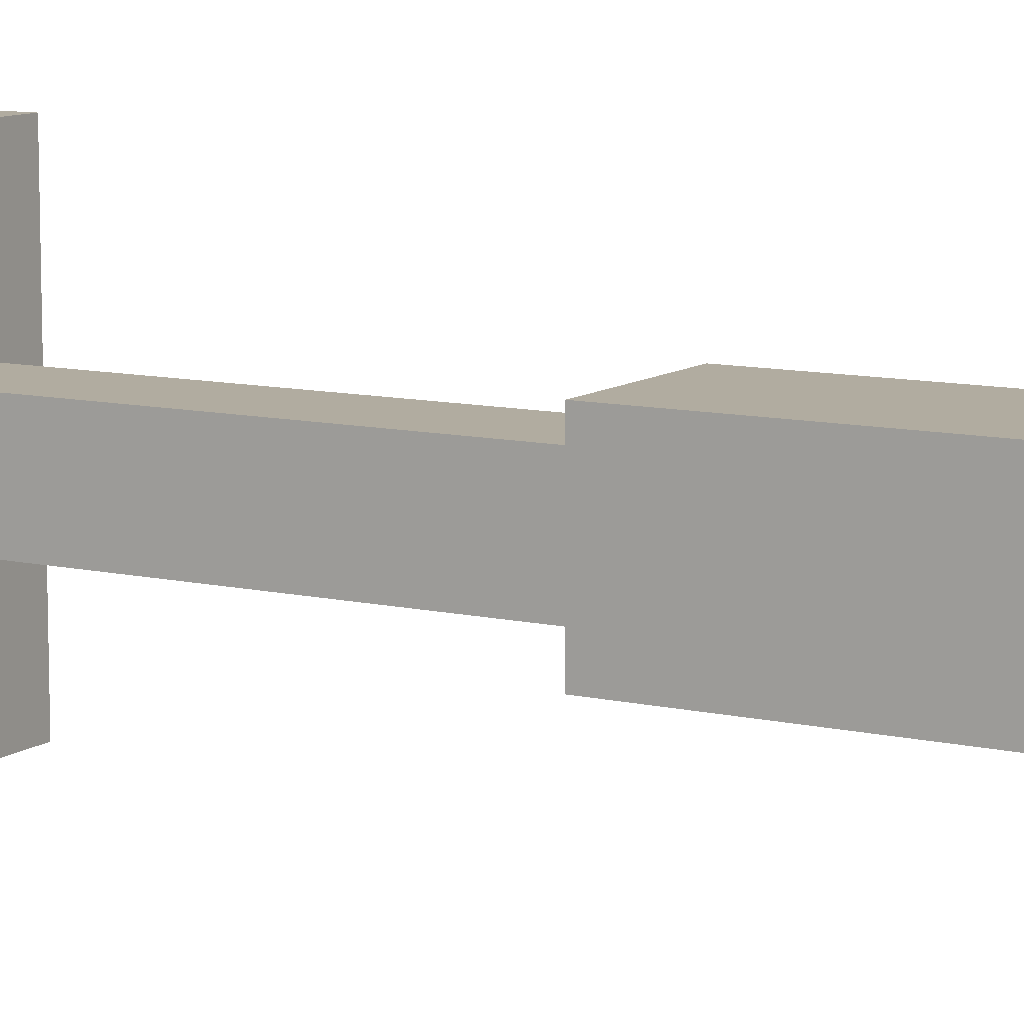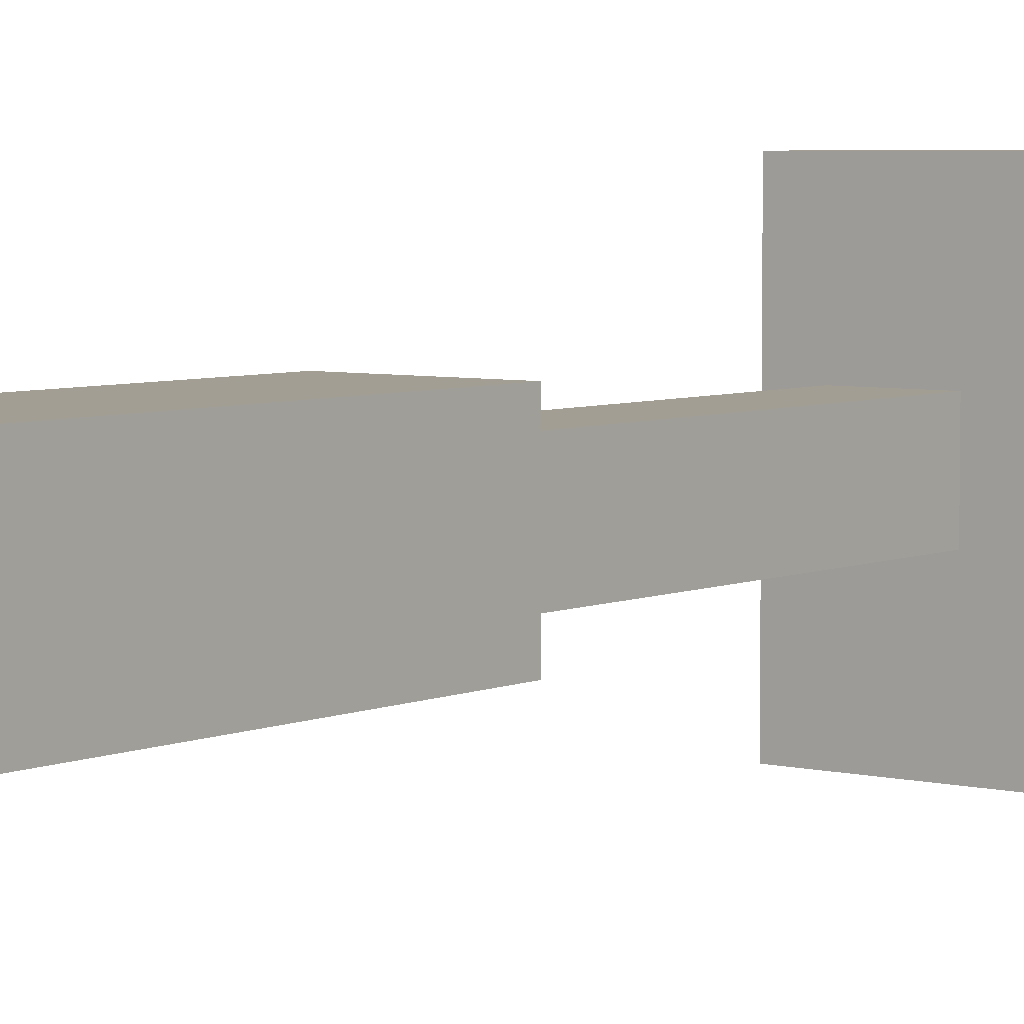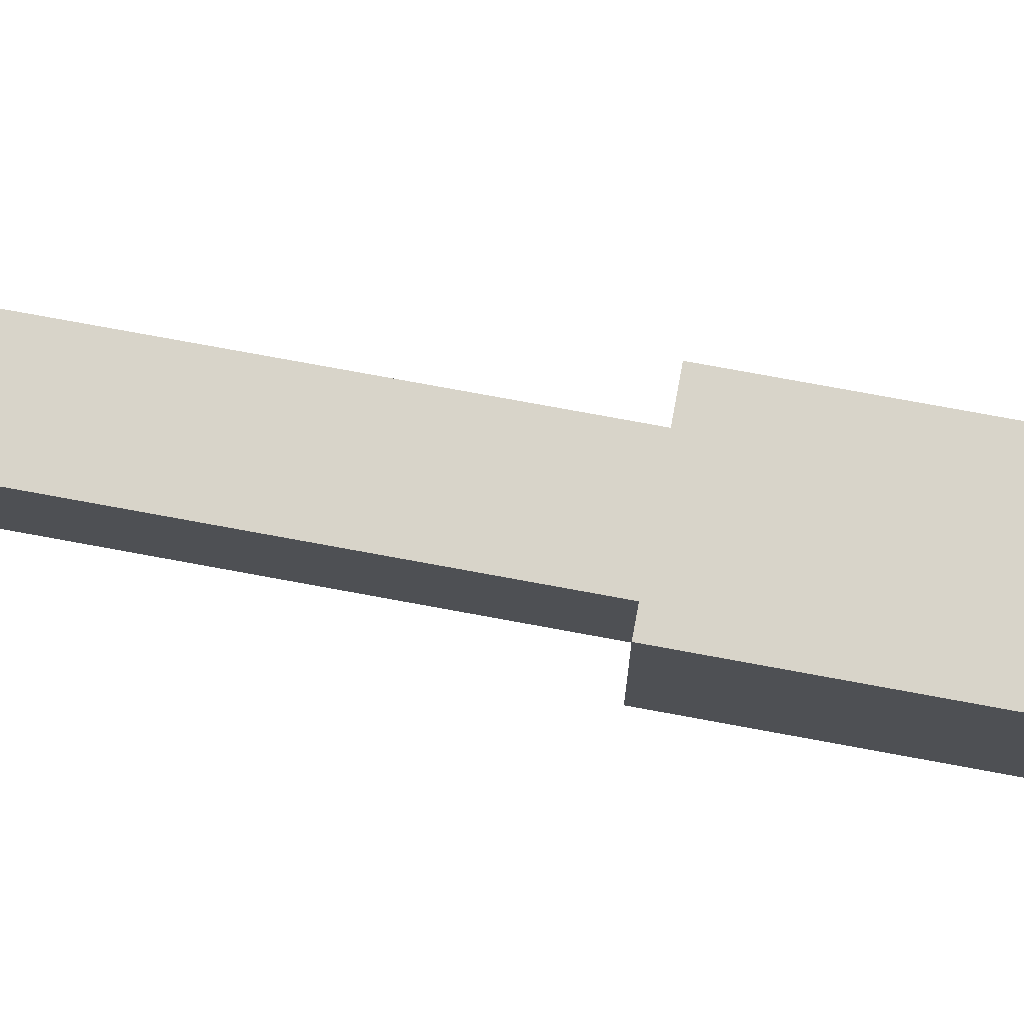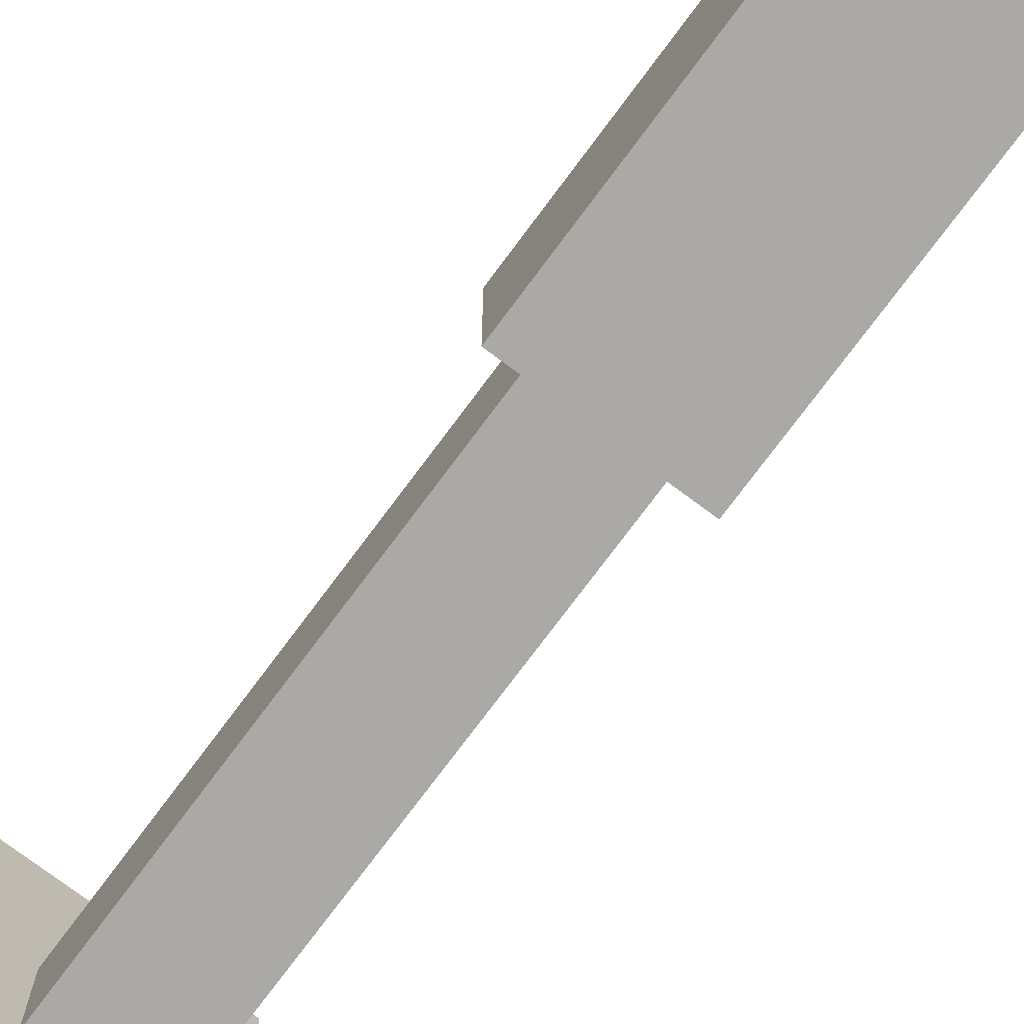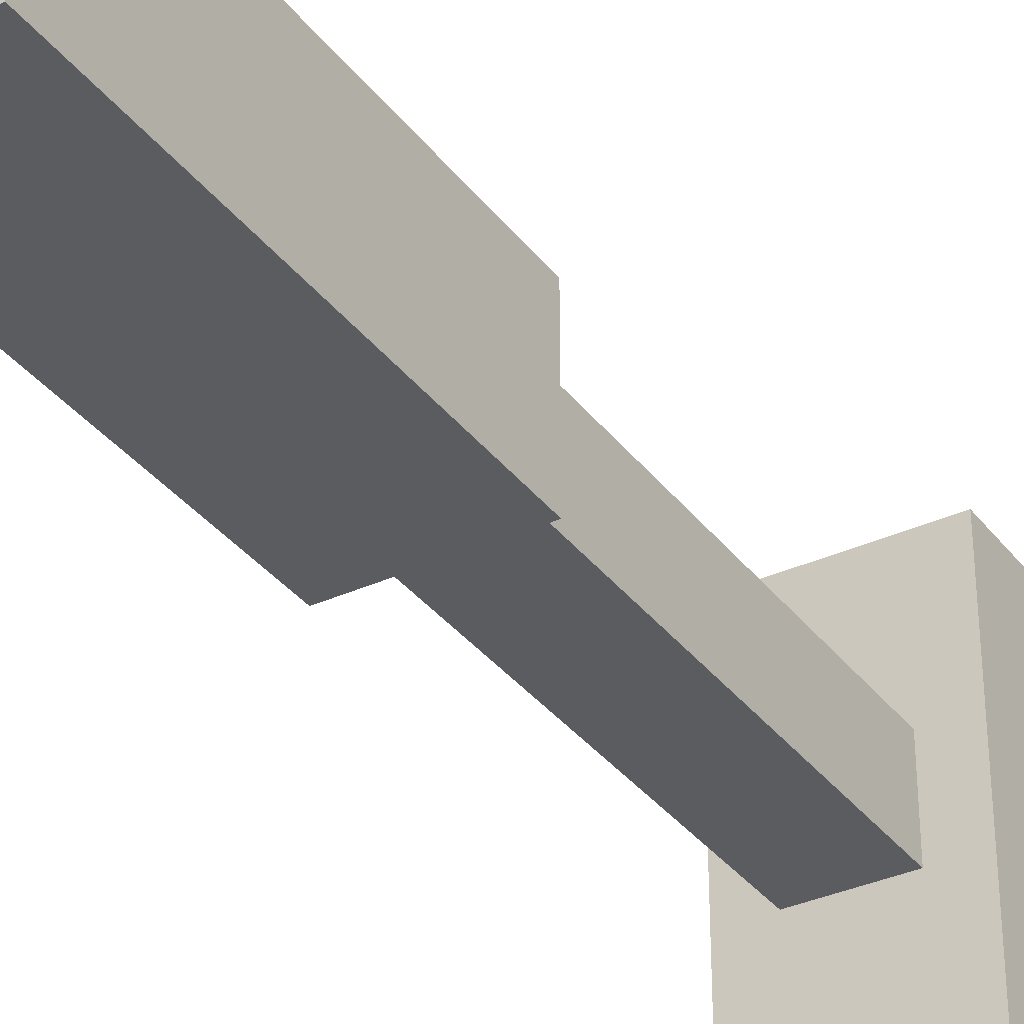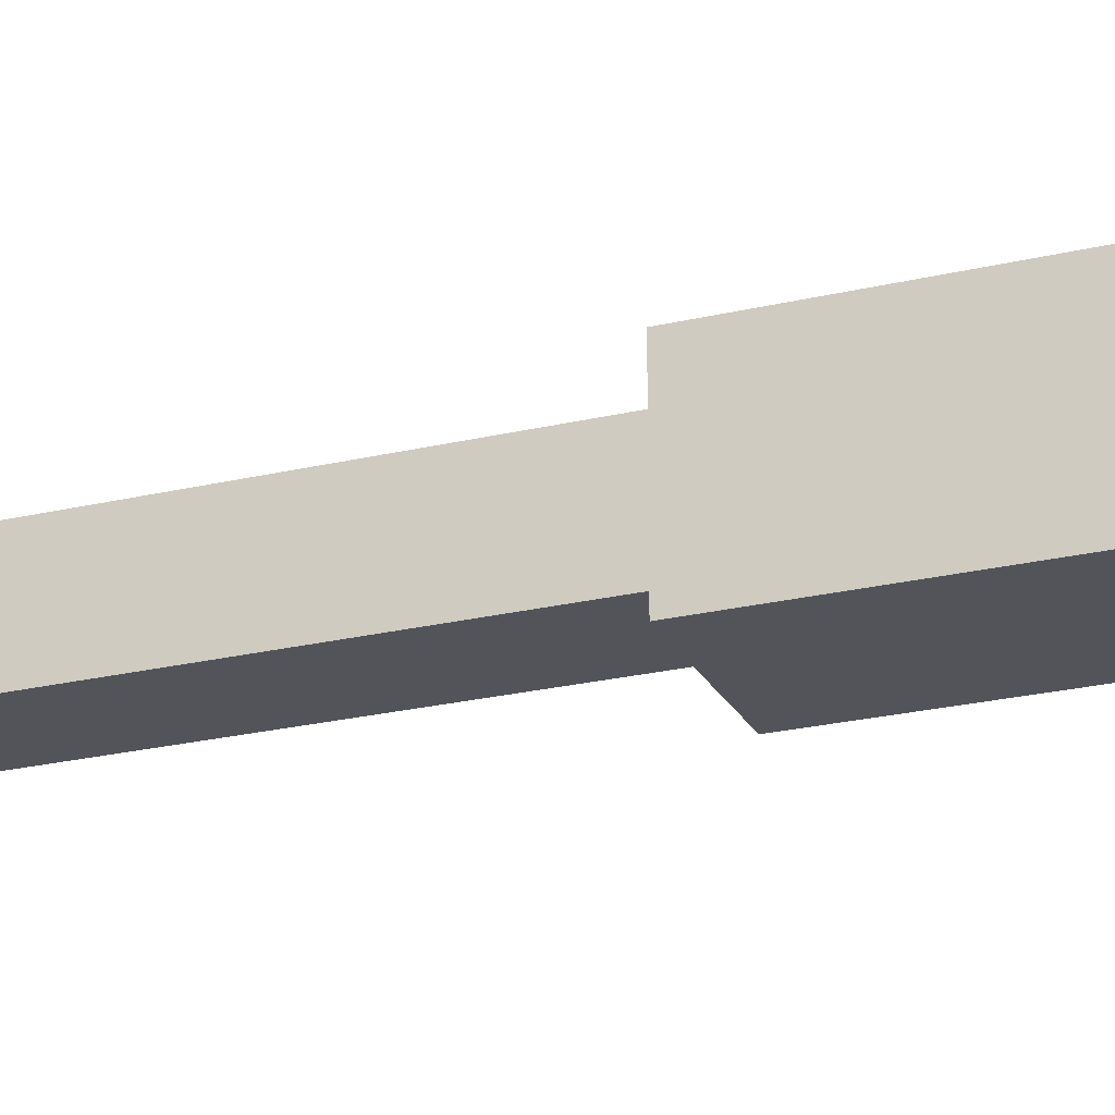
<metadata>
{"format":"obj","ext":"obj","renderer":"f3d","projection":"perspective","resolution":1024,"background":"white","views":[{"elev":10.1,"azim":-59.5,"up":"+Z"},{"elev":5.2,"azim":37.2,"up":"+Z"},{"elev":75.1,"azim":-79.5,"up":"+Z"},{"elev":-75.6,"azim":-36.7,"up":"+Z"},{"elev":-34.5,"azim":31.7,"up":"+Z"},{"elev":-23.9,"azim":-68.3,"up":"+Z"}]}
</metadata>
<code>
o Cube.002_Cube.006
v -2.5 10 5
v -2.5 14 5
v -2.5 10 -5
v -2.5 14 -5
v 2.5 10 5
v 2.5 14 5
v 2.5 10 -5
v 2.5 14 -5
f 1 2 4 3
f 3 4 8 7
f 7 8 6 5
f 5 6 2 1
f 3 7 5 1
f 8 4 2 6
o Cube.001
v -1.25 -2 1.25
v -1.25 10 1.25
v -1.25 -2 -1.25
v -1.25 10 -1.25
v 1.25 -2 1.25
v 1.25 10 1.25
v 1.25 -2 -1.25
v 1.25 10 -1.25
f 9 10 12 11
f 11 12 16 15
f 15 16 14 13
f 13 14 10 9
f 11 15 13 9
f 16 12 10 14
o Cube
v -2 -14 2
v -2 -2 2
v -2 -14 -2
v -2 -2 -2
v 2 -14 2
v 2 -2 2
v 2 -14 -2
v 2 -2 -2
f 17 18 20 19
f 19 20 24 23
f 23 24 22 21
f 21 22 18 17
f 19 23 21 17
f 24 20 18 22

</code>
